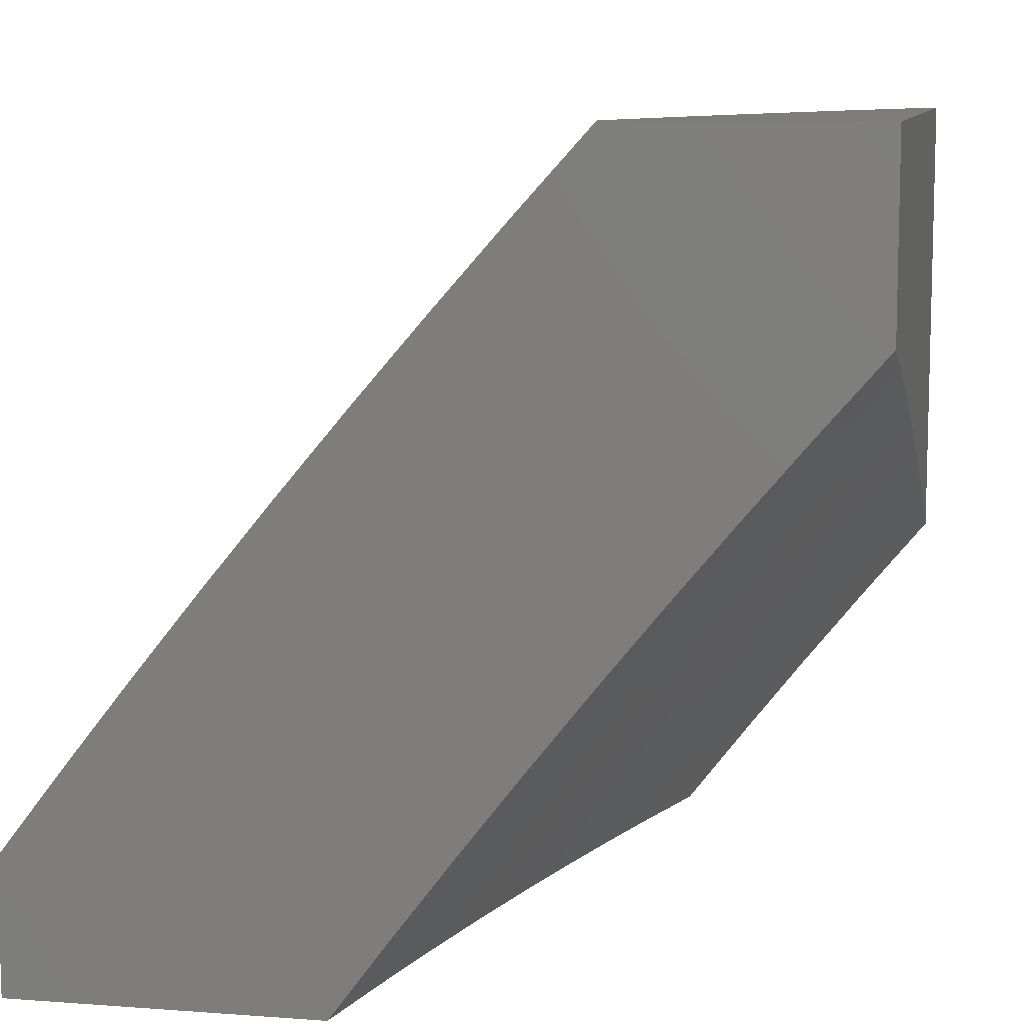
<metadata>
{"format":"stl","ext":"stl","renderer":"f3d","projection":"perspective","resolution":1024,"background":"white","views":[{"elev":9.5,"azim":101.0,"up":"+Z"}]}
</metadata>
<code>
# stl→obj: 409 verts, 814 faces
v -2.127 -8.585 7
v -2.135 -8.565 7.025
v -2 -8.614 7
v -2.13 -8.547 7.049
v -2 -8.541 7.099
v -2.126 -8.53 7.074
v -2.122 -8.513 7.099
v -2.259 -8.479 7.099
v -2.255 -8.461 7.123
v -2.392 -8.425 7.123
v -2.387 -8.408 7.148
v -2.525 -8.369 7.148
v -2.519 -8.352 7.172
v -2.656 -8.311 7.172
v -2.651 -8.294 7.197
v -2.787 -8.251 7.197
v -2.781 -8.234 7.221
v -2.917 -8.189 7.221
v -2.911 -8.172 7.245
v -3 -8.168 7.211
v -2.905 -8.154 7.269
v -3 -8.085 7.315
v -2.899 -8.137 7.294
v -2.893 -8.119 7.318
v -2.764 -8.182 7.294
v -2.758 -8.164 7.318
v -2.628 -8.224 7.294
v -2.623 -8.207 7.318
v -2.493 -8.264 7.294
v -2.488 -8.247 7.318
v -2.358 -8.302 7.294
v -2.352 -8.285 7.318
v -2.222 -8.338 7.294
v -2.217 -8.32 7.318
v -2.086 -8.371 7.294
v -2.082 -8.354 7.318
v -2 -8.391 7.294
v -2.077 -8.336 7.342
v -2 -8.315 7.39
v -2.073 -8.317 7.366
v -2.068 -8.299 7.39
v -2.203 -8.266 7.39
v -2.198 -8.248 7.414
v -2.332 -8.213 7.414
v -2.327 -8.195 7.438
v -2.461 -8.157 7.438
v -2.45 -8.121 7.486
v -2.583 -8.082 7.486
v -2.571 -8.045 7.533
v -2.704 -8.004 7.533
v -2.631 -8 7.565
v -2.755 -8 7.518
v -2.716 -8.04 7.486
v -2.728 -8.076 7.438
v -2.594 -8.118 7.438
v -2.6 -8.136 7.414
v -2.466 -8.175 7.414
v -2.472 -8.193 7.39
v -2.337 -8.231 7.39
v -2.342 -8.249 7.366
v -2.208 -8.284 7.366
v -2.212 -8.302 7.342
v -2.253 -8.554 7
v -2.273 -8.53 7.025
v -2.269 -8.513 7.049
v -2.407 -8.477 7.049
v -2.402 -8.46 7.074
v -2.54 -8.421 7.074
v -2.535 -8.404 7.099
v -2.673 -8.363 7.099
v -2.667 -8.346 7.123
v -2.805 -8.303 7.123
v -2.799 -8.286 7.148
v -2.936 -8.24 7.148
v -2.93 -8.223 7.172
v -2.923 -8.206 7.197
v -2.379 -8.521 7
v -2.412 -8.494 7.025
v -2.545 -8.438 7.049
v -2.678 -8.38 7.074
v -2.81 -8.32 7.099
v -2.942 -8.257 7.123
v -3 -8.25 7.106
v -2.504 -8.487 7
v -2.551 -8.455 7.025
v -2.684 -8.397 7.049
v -2.816 -8.337 7.074
v -2.948 -8.274 7.099
v -2.629 -8.451 7
v -2.689 -8.414 7.025
v -2.822 -8.354 7.049
v -2.954 -8.291 7.074
v -2.753 -8.413 7
v -2.827 -8.37 7.025
v -2.96 -8.308 7.049
v -2.877 -8.373 7
v -2.966 -8.325 7.025
v -3 -8.331 7
v -3 -8 7.417
v -2.88 -8.084 7.366
v -2.886 -8.102 7.342
v -2.878 -8 7.469
v -2.868 -8.049 7.414
v -2.874 -8.067 7.39
v -2.746 -8.129 7.366
v -2.752 -8.147 7.342
v -2.617 -8.189 7.342
v -2.861 -8.031 7.438
v -2.56 -8.009 7.58
v -2.506 -8 7.61
v -2.428 -8.048 7.58
v -2.417 -8.011 7.627
v -2.296 -8.085 7.58
v -2.285 -8.048 7.627
v -2.164 -8.12 7.58
v -2.154 -8.083 7.627
v -2.032 -8.152 7.58
v -2.023 -8.115 7.627
v -2 -8.16 7.581
v -2 -8.08 7.674
v -2.013 -8.077 7.674
v -2.004 -8.039 7.721
v -2.134 -8.007 7.721
v -2.128 -8 7.731
v -2.254 -8 7.693
v -2.144 -8.045 7.674
v -2.275 -8.011 7.674
v -2.381 -8 7.652
v -2 -8 7.767
v -2.041 -8.189 7.533
v -2 -8.238 7.486
v -2.05 -8.226 7.486
v -2.059 -8.263 7.438
v -2.183 -8.193 7.486
v -2.193 -8.23 7.438
v -2.317 -8.158 7.486
v -2.064 -8.281 7.414
v -2 -8.466 7.197
v -2.095 -8.407 7.245
v -2.091 -8.389 7.269
v -2.113 -8.478 7.148
v -2.109 -8.46 7.172
v -2.104 -8.443 7.197
v -2.241 -8.409 7.197
v -2.236 -8.391 7.221
v -2.373 -8.355 7.221
v -2.368 -8.338 7.245
v -2.504 -8.3 7.245
v -2.498 -8.282 7.269
v -2.634 -8.242 7.269
v -2.264 -8.496 7.074
v -2.117 -8.495 7.123
v -2.25 -8.444 7.148
v -2.246 -8.426 7.172
v -2.382 -8.39 7.172
v -2.1 -8.425 7.221
v -2.231 -8.374 7.245
v -2.227 -8.356 7.269
v -2.363 -8.32 7.269
v -2.174 -8.157 7.533
v -2.306 -8.122 7.533
v -2.439 -8.085 7.533
v -2.397 -8.442 7.099
v -2.378 -8.373 7.197
v -2.509 -8.317 7.221
v -2.64 -8.259 7.245
v -2.77 -8.199 7.269
v -2.347 -8.267 7.342
v -2.482 -8.229 7.342
v -2.53 -8.387 7.123
v -2.514 -8.335 7.197
v -2.477 -8.211 7.366
v -2.606 -8.153 7.39
v -2.734 -8.093 7.414
v -2.662 -8.329 7.148
v -2.645 -8.277 7.221
v -2.776 -8.217 7.245
v -2.612 -8.171 7.366
v -2.793 -8.268 7.172
v -2.74 -8.111 7.39
v -3 -8.747 7.13
v -3 -8.845 7
v -2.951 -8.813 7.065
v -2.875 -8.887 7
v -2.873 -8.839 7.065
v -2.795 -8.864 7.065
v -2.781 -8.82 7.129
v -2.704 -8.844 7.129
v -2.69 -8.799 7.194
v -2.613 -8.822 7.194
v -2.599 -8.776 7.258
v -2.523 -8.799 7.258
v -2.51 -8.753 7.321
v -2.433 -8.774 7.321
v -2.42 -8.728 7.385
v -2.344 -8.748 7.385
v -2.332 -8.701 7.448
v -2.256 -8.721 7.448
v -2.244 -8.674 7.51
v -2.169 -8.693 7.51
v -2.157 -8.645 7.573
v -2.082 -8.663 7.573
v -2.07 -8.614 7.635
v -2 -8.666 7.592
v -2 -8.58 7.695
v -2.75 -8.926 7
v -2.717 -8.888 7.065
v -2.626 -8.867 7.129
v -2.536 -8.844 7.194
v -2.446 -8.82 7.258
v -2.357 -8.795 7.321
v -2.268 -8.768 7.385
v -2.181 -8.74 7.448
v -2.094 -8.711 7.51
v -2.007 -8.68 7.573
v -2.019 -8.729 7.51
v -2 -8.752 7.487
v -2.03 -8.777 7.448
v -2 -8.836 7.382
v -2.041 -8.824 7.385
v -2.052 -8.871 7.321
v -2.128 -8.853 7.321
v -2.139 -8.9 7.258
v -2.216 -8.881 7.258
v -2.227 -8.927 7.194
v -2.304 -8.907 7.194
v -2.316 -8.953 7.129
v -2.394 -8.933 7.129
v -2.406 -8.978 7.065
v -2.484 -8.956 7.065
v -2.498 -9 7
v -2.562 -8.934 7.065
v -2.625 -8.964 7
v -2.64 -8.912 7.065
v -2.375 -9 7.045
v -2.328 -8.998 7.065
v -2.251 -9 7.089
v -2.239 -8.973 7.129
v -2.161 -8.992 7.129
v -2.15 -8.946 7.194
v -2.126 -9 7.129
v -2.073 -8.964 7.194
v -2 -9 7.168
v -2 -8.918 7.275
v -2.062 -8.918 7.258
v -2 -8.492 7.798
v -2.047 -8.516 7.758
v -2.059 -8.565 7.697
v -2.145 -8.596 7.635
v -2.231 -8.626 7.573
v -2.319 -8.654 7.51
v -2.407 -8.681 7.448
v -2.496 -8.706 7.385
v -2.586 -8.731 7.321
v -2.676 -8.753 7.258
v -2.767 -8.775 7.194
v -2.859 -8.795 7.129
v -2.035 -8.466 7.819
v -2 -8.403 7.9
v -2.023 -8.416 7.88
v -2.01 -8.365 7.94
v -2.095 -8.398 7.88
v -2.083 -8.347 7.94
v -2.168 -8.379 7.88
v -2.155 -8.329 7.94
v -2.24 -8.36 7.88
v -2.227 -8.31 7.94
v -2.313 -8.34 7.88
v -2.299 -8.29 7.94
v -2.385 -8.32 7.88
v -2.371 -8.27 7.94
v -2.458 -8.299 7.88
v -2.443 -8.249 7.94
v -2.531 -8.277 7.88
v -2.515 -8.227 7.94
v -2.603 -8.254 7.88
v -2.587 -8.205 7.94
v -2.675 -8.231 7.88
v -2.659 -8.182 7.94
v -2.748 -8.207 7.88
v -2.731 -8.158 7.94
v -2.82 -8.183 7.88
v -2.803 -8.134 7.94
v -2.892 -8.158 7.88
v -2.875 -8.108 7.94
v -2.947 -8.083 7.94
v -2.877 -8.052 8
v -3 -8.007 8
v -2 -8.313 8
v -2.127 -8.282 8
v -2.253 -8.248 8
v -2.379 -8.213 8
v -2.505 -8.175 8
v -2.629 -8.136 8
v -2.754 -8.095 8
v -3 -8.118 7.88
v -2.965 -8.132 7.88
v -2.91 -8.206 7.819
v -2.837 -8.232 7.819
v -2.764 -8.256 7.819
v -2.691 -8.28 7.819
v -2.619 -8.304 7.819
v -2.546 -8.326 7.819
v -2.473 -8.348 7.819
v -2.4 -8.37 7.819
v -2.327 -8.39 7.819
v -2.254 -8.41 7.819
v -2.181 -8.429 7.819
v -2.108 -8.448 7.819
v -2.983 -8.18 7.819
v -3 -8.227 7.759
v -2.927 -8.255 7.758
v -2.854 -8.28 7.758
v -2.781 -8.305 7.758
v -2.707 -8.329 7.758
v -2.634 -8.353 7.758
v -2.561 -8.375 7.758
v -2.487 -8.398 7.758
v -2.414 -8.419 7.758
v -2.34 -8.44 7.758
v -2.267 -8.46 7.758
v -2.194 -8.479 7.758
v -2.12 -8.498 7.758
v -2.944 -8.303 7.697
v -3 -8.335 7.636
v -2.961 -8.35 7.635
v -2.977 -8.397 7.573
v -2.887 -8.376 7.635
v -2.903 -8.423 7.573
v -2.813 -8.401 7.635
v -2.829 -8.449 7.573
v -2.739 -8.426 7.635
v -2.754 -8.473 7.573
v -2.664 -8.449 7.635
v -2.68 -8.497 7.573
v -2.59 -8.472 7.635
v -2.605 -8.52 7.573
v -2.516 -8.495 7.635
v -2.53 -8.543 7.573
v -2.442 -8.516 7.635
v -2.456 -8.564 7.573
v -2.367 -8.537 7.635
v -2.381 -8.586 7.573
v -2.293 -8.558 7.635
v -2.306 -8.606 7.573
v -2.219 -8.577 7.635
v -3 -8.441 7.512
v -2.994 -8.444 7.51
v -2.919 -8.47 7.51
v -2.844 -8.496 7.51
v -2.769 -8.52 7.51
v -2.694 -8.544 7.51
v -2.619 -8.568 7.51
v -2.544 -8.59 7.51
v -2.469 -8.612 7.51
v -2.394 -8.633 7.51
v -3 -8.544 7.386
v -2.935 -8.517 7.448
v -3 -8.647 7.259
v -2.967 -8.608 7.321
v -2.951 -8.563 7.385
v -2.86 -8.542 7.448
v -2.998 -8.699 7.194
v -2.982 -8.654 7.258
v -2.891 -8.634 7.321
v -2.875 -8.589 7.385
v -2.8 -8.614 7.385
v -2.785 -8.567 7.448
v -2.709 -8.591 7.448
v -2.936 -8.769 7.129
v -2.921 -8.725 7.194
v -2.906 -8.68 7.258
v -2.844 -8.75 7.194
v -2.829 -8.705 7.258
v -2.815 -8.659 7.321
v -2.797 -8.353 7.697
v -2.87 -8.328 7.697
v -2.723 -8.378 7.697
v -2.649 -8.401 7.697
v -2.576 -8.424 7.697
v -2.502 -8.446 7.697
v -2.428 -8.468 7.697
v -2.354 -8.489 7.697
v -2.28 -8.509 7.697
v -2.206 -8.528 7.697
v -2.132 -8.547 7.697
v -2.753 -8.73 7.258
v -2.738 -8.684 7.321
v -2.662 -8.708 7.321
v -2.724 -8.638 7.385
v -2.648 -8.661 7.385
v -2.572 -8.684 7.385
v -2.634 -8.615 7.448
v -2.558 -8.637 7.448
v -2.483 -8.659 7.448
v -2.549 -8.89 7.129
v -2.459 -8.866 7.194
v -2.369 -8.841 7.258
v -2.28 -8.815 7.321
v -2.192 -8.788 7.385
v -2.105 -8.759 7.448
v -2.471 -8.911 7.129
v -2.382 -8.887 7.194
v -2.292 -8.862 7.258
v -2.204 -8.835 7.321
v -2.117 -8.806 7.385
v -2 -9 7
v -3 -8 8
v -2 -8 8
f 1 2 3
f 3 2 4
f 3 4 5
f 5 4 6
f 5 6 7
f 7 6 8
f 7 8 9
f 9 8 10
f 9 10 11
f 11 10 12
f 11 12 13
f 13 12 14
f 13 14 15
f 15 14 16
f 15 16 17
f 17 16 18
f 17 18 19
f 19 18 20
f 19 20 21
f 21 20 22
f 21 22 23
f 23 22 24
f 23 24 25
f 25 24 26
f 25 26 27
f 27 26 28
f 27 28 29
f 29 28 30
f 29 30 31
f 31 30 32
f 31 32 33
f 33 32 34
f 33 34 35
f 35 34 36
f 35 36 37
f 37 36 38
f 37 38 39
f 39 38 40
f 39 40 41
f 41 40 42
f 41 42 43
f 43 42 44
f 43 44 45
f 45 44 46
f 45 46 47
f 47 46 48
f 47 48 49
f 49 48 50
f 49 50 51
f 51 50 52
f 52 50 53
f 52 53 54
f 54 53 55
f 54 55 56
f 56 55 57
f 56 57 58
f 58 57 59
f 58 59 60
f 60 59 61
f 60 61 62
f 62 61 38
f 62 38 36
f 1 63 2
f 2 63 64
f 2 64 65
f 65 64 66
f 65 66 67
f 67 66 68
f 67 68 69
f 69 68 70
f 69 70 71
f 71 70 72
f 71 72 73
f 73 72 74
f 73 74 75
f 75 74 20
f 75 20 76
f 76 20 18
f 76 18 16
f 63 77 64
f 64 77 78
f 64 78 66
f 66 78 79
f 66 79 68
f 68 79 80
f 68 80 70
f 70 80 81
f 70 81 72
f 72 81 82
f 72 82 74
f 74 82 83
f 74 83 20
f 77 84 78
f 78 84 85
f 78 85 79
f 79 85 86
f 79 86 80
f 80 86 87
f 80 87 81
f 81 87 88
f 81 88 82
f 82 88 83
f 84 89 85
f 85 89 90
f 85 90 86
f 86 90 91
f 86 91 87
f 87 91 92
f 87 92 88
f 88 92 83
f 89 93 90
f 90 93 94
f 90 94 91
f 91 94 95
f 91 95 92
f 92 95 83
f 93 96 94
f 94 96 97
f 94 97 95
f 95 97 98
f 95 98 83
f 96 98 97
f 99 100 22
f 22 100 101
f 22 101 24
f 24 101 26
f 102 103 99
f 99 103 104
f 99 104 100
f 100 104 105
f 100 105 106
f 106 105 107
f 106 107 28
f 28 107 30
f 103 102 108
f 108 102 52
f 108 52 54
f 49 51 109
f 109 51 110
f 109 110 111
f 111 110 112
f 111 112 113
f 113 112 114
f 113 114 115
f 115 114 116
f 115 116 117
f 117 116 118
f 117 118 119
f 119 118 120
f 120 118 121
f 120 121 122
f 122 121 123
f 122 123 124
f 124 123 125
f 125 123 126
f 125 126 127
f 127 126 116
f 127 116 114
f 110 128 112
f 112 128 114
f 114 128 127
f 127 128 125
f 124 129 122
f 122 129 120
f 117 119 130
f 130 119 131
f 130 131 132
f 132 131 133
f 132 133 134
f 134 133 135
f 134 135 136
f 136 135 45
f 136 45 47
f 131 39 133
f 133 39 137
f 133 137 135
f 135 137 43
f 135 43 45
f 138 139 37
f 37 139 140
f 37 140 35
f 35 140 33
f 5 141 138
f 138 141 142
f 138 142 143
f 143 142 144
f 143 144 145
f 145 144 146
f 145 146 147
f 147 146 148
f 147 148 149
f 149 148 150
f 149 150 27
f 27 150 25
f 2 65 4
f 4 65 151
f 4 151 6
f 6 151 8
f 141 5 152
f 152 5 7
f 152 7 9
f 141 152 153
f 153 152 9
f 153 9 11
f 142 141 154
f 154 141 153
f 154 153 155
f 155 153 11
f 155 11 13
f 139 138 156
f 156 138 143
f 156 143 145
f 139 156 157
f 157 156 145
f 157 145 147
f 140 139 158
f 158 139 157
f 158 157 159
f 159 157 147
f 159 147 149
f 62 36 34
f 137 39 41
f 42 40 61
f 61 40 38
f 43 137 41
f 115 117 130
f 130 132 160
f 160 132 134
f 160 134 161
f 161 134 136
f 161 136 162
f 162 136 47
f 162 47 49
f 116 126 118
f 118 126 121
f 126 123 121
f 65 67 151
f 151 67 163
f 151 163 8
f 8 163 10
f 142 154 144
f 144 154 164
f 144 164 146
f 146 164 165
f 146 165 148
f 148 165 166
f 148 166 150
f 150 166 167
f 150 167 25
f 25 167 23
f 164 154 155
f 31 33 158
f 158 33 140
f 31 158 159
f 62 34 168
f 168 34 32
f 168 32 169
f 169 32 30
f 169 30 107
f 44 42 59
f 59 42 61
f 113 115 160
f 160 115 130
f 113 160 161
f 67 69 163
f 163 69 170
f 163 170 10
f 10 170 12
f 164 155 171
f 171 155 13
f 171 13 15
f 29 31 159
f 29 159 149
f 62 168 60
f 60 168 172
f 60 172 58
f 58 172 173
f 58 173 56
f 56 173 174
f 56 174 54
f 54 174 108
f 172 168 169
f 46 44 57
f 57 44 59
f 111 113 161
f 111 161 162
f 69 71 170
f 170 71 175
f 170 175 12
f 12 175 14
f 164 171 165
f 165 171 176
f 165 176 166
f 166 176 177
f 166 177 167
f 167 177 21
f 167 21 23
f 176 171 15
f 27 29 149
f 172 169 178
f 178 169 107
f 178 107 105
f 48 46 55
f 55 46 57
f 109 111 162
f 109 162 49
f 71 73 175
f 175 73 179
f 175 179 14
f 14 179 16
f 177 176 17
f 17 176 15
f 106 28 26
f 172 178 173
f 173 178 180
f 173 180 174
f 174 180 103
f 174 103 108
f 180 178 105
f 50 48 53
f 53 48 55
f 76 16 179
f 76 179 75
f 75 179 73
f 21 177 19
f 19 177 17
f 100 106 101
f 101 106 26
f 103 180 104
f 104 180 105
f 181 182 183
f 183 182 184
f 183 184 185
f 185 184 186
f 185 186 187
f 187 186 188
f 187 188 189
f 189 188 190
f 189 190 191
f 191 190 192
f 191 192 193
f 193 192 194
f 193 194 195
f 195 194 196
f 195 196 197
f 197 196 198
f 197 198 199
f 199 198 200
f 199 200 201
f 201 200 202
f 201 202 203
f 203 202 204
f 203 204 205
f 184 206 186
f 186 206 207
f 186 207 188
f 188 207 208
f 188 208 190
f 190 208 209
f 190 209 192
f 192 209 210
f 192 210 194
f 194 210 211
f 194 211 196
f 196 211 212
f 196 212 198
f 198 212 213
f 198 213 200
f 200 213 214
f 200 214 202
f 202 214 215
f 202 215 204
f 204 215 216
f 204 216 217
f 217 216 218
f 217 218 219
f 219 218 220
f 219 220 221
f 221 220 222
f 221 222 223
f 223 222 224
f 223 224 225
f 225 224 226
f 225 226 227
f 227 226 228
f 227 228 229
f 229 228 230
f 229 230 231
f 231 230 232
f 231 232 233
f 233 232 234
f 233 234 206
f 206 234 207
f 231 235 229
f 229 235 236
f 229 236 227
f 227 236 237
f 227 237 238
f 238 237 239
f 238 239 240
f 240 239 241
f 240 241 242
f 242 241 243
f 242 243 244
f 235 237 236
f 237 241 239
f 219 221 244
f 244 221 245
f 244 245 242
f 242 245 240
f 246 247 205
f 205 247 248
f 205 248 203
f 203 248 249
f 203 249 201
f 201 249 250
f 201 250 199
f 199 250 251
f 199 251 197
f 197 251 252
f 197 252 195
f 195 252 253
f 195 253 193
f 193 253 254
f 193 254 191
f 191 254 255
f 191 255 189
f 189 255 256
f 189 256 187
f 187 256 257
f 187 257 185
f 185 257 183
f 247 246 258
f 258 246 259
f 258 259 260
f 260 259 261
f 260 261 262
f 262 261 263
f 262 263 264
f 264 263 265
f 264 265 266
f 266 265 267
f 266 267 268
f 268 267 269
f 268 269 270
f 270 269 271
f 270 271 272
f 272 271 273
f 272 273 274
f 274 273 275
f 274 275 276
f 276 275 277
f 276 277 278
f 278 277 279
f 278 279 280
f 280 279 281
f 280 281 282
f 282 281 283
f 282 283 284
f 284 283 285
f 284 285 286
f 286 285 287
f 286 287 288
f 259 289 261
f 261 289 263
f 289 290 263
f 263 290 265
f 265 290 267
f 267 290 291
f 267 291 269
f 269 291 292
f 269 292 271
f 271 292 273
f 292 293 273
f 273 293 275
f 275 293 277
f 277 293 294
f 277 294 279
f 279 294 281
f 294 295 281
f 281 295 283
f 295 287 283
f 283 287 285
f 288 296 286
f 286 296 297
f 286 297 284
f 284 297 298
f 284 298 282
f 282 298 299
f 282 299 280
f 280 299 300
f 280 300 278
f 278 300 301
f 278 301 276
f 276 301 302
f 276 302 274
f 274 302 303
f 274 303 272
f 272 303 304
f 272 304 270
f 270 304 305
f 270 305 268
f 268 305 306
f 268 306 266
f 266 306 307
f 266 307 264
f 264 307 308
f 264 308 262
f 262 308 309
f 262 309 260
f 260 309 258
f 297 296 310
f 310 296 311
f 310 311 298
f 298 311 312
f 298 312 299
f 299 312 313
f 299 313 300
f 300 313 314
f 300 314 301
f 301 314 315
f 301 315 302
f 302 315 316
f 302 316 303
f 303 316 317
f 303 317 304
f 304 317 318
f 304 318 305
f 305 318 319
f 305 319 306
f 306 319 320
f 306 320 307
f 307 320 321
f 307 321 308
f 308 321 322
f 308 322 309
f 309 322 323
f 309 323 258
f 258 323 247
f 312 311 324
f 324 311 325
f 324 325 326
f 326 325 327
f 326 327 328
f 328 327 329
f 328 329 330
f 330 329 331
f 330 331 332
f 332 331 333
f 332 333 334
f 334 333 335
f 334 335 336
f 336 335 337
f 336 337 338
f 338 337 339
f 338 339 340
f 340 339 341
f 340 341 342
f 342 341 343
f 342 343 344
f 344 343 345
f 344 345 346
f 346 345 250
f 346 250 249
f 325 347 327
f 327 347 348
f 327 348 329
f 329 348 349
f 329 349 331
f 331 349 350
f 331 350 333
f 333 350 351
f 333 351 335
f 335 351 352
f 335 352 337
f 337 352 353
f 337 353 339
f 339 353 354
f 339 354 341
f 341 354 355
f 341 355 343
f 343 355 356
f 343 356 345
f 345 356 251
f 345 251 250
f 347 357 348
f 348 357 358
f 348 358 349
f 349 358 350
f 359 360 357
f 357 360 361
f 357 361 358
f 358 361 362
f 358 362 350
f 350 362 351
f 181 363 359
f 359 363 364
f 359 364 360
f 360 364 365
f 360 365 366
f 366 365 367
f 366 367 368
f 368 367 369
f 368 369 352
f 352 369 353
f 183 370 181
f 181 370 371
f 181 371 363
f 363 371 372
f 363 372 364
f 364 372 365
f 183 257 370
f 370 257 373
f 370 373 371
f 371 373 374
f 371 374 372
f 372 374 375
f 372 375 365
f 365 375 367
f 361 360 366
f 361 366 362
f 362 366 368
f 362 368 351
f 351 368 352
f 330 376 328
f 328 376 377
f 328 377 326
f 326 377 324
f 376 314 377
f 377 314 313
f 377 313 324
f 324 313 312
f 376 330 378
f 378 330 332
f 378 332 379
f 379 332 334
f 379 334 380
f 380 334 336
f 380 336 381
f 381 336 338
f 381 338 382
f 382 338 340
f 382 340 383
f 383 340 342
f 383 342 384
f 384 342 344
f 384 344 385
f 385 344 346
f 385 346 386
f 386 346 249
f 386 249 248
f 314 376 315
f 315 376 378
f 315 378 316
f 316 378 379
f 316 379 317
f 317 379 380
f 317 380 318
f 318 380 381
f 318 381 319
f 319 381 382
f 319 382 320
f 320 382 383
f 320 383 321
f 321 383 384
f 321 384 322
f 322 384 385
f 322 385 323
f 323 385 386
f 323 386 247
f 247 386 248
f 373 257 256
f 374 373 387
f 387 373 256
f 387 256 255
f 375 374 388
f 388 374 387
f 388 387 389
f 389 387 255
f 389 255 254
f 367 375 390
f 390 375 388
f 390 388 391
f 391 388 389
f 391 389 392
f 392 389 254
f 392 254 253
f 367 390 369
f 369 390 393
f 369 393 353
f 353 393 354
f 393 390 391
f 393 391 394
f 394 391 392
f 394 392 395
f 395 392 253
f 395 253 252
f 232 396 234
f 234 396 208
f 234 208 207
f 208 396 209
f 209 396 397
f 209 397 210
f 210 397 398
f 210 398 211
f 211 398 399
f 211 399 212
f 212 399 400
f 212 400 213
f 213 400 401
f 213 401 214
f 214 401 216
f 214 216 215
f 396 232 402
f 402 232 230
f 402 230 228
f 395 355 394
f 394 355 354
f 394 354 393
f 355 395 356
f 356 395 252
f 356 252 251
f 396 402 397
f 397 402 403
f 397 403 398
f 398 403 404
f 398 404 399
f 399 404 405
f 399 405 400
f 400 405 406
f 400 406 401
f 401 406 218
f 401 218 216
f 403 402 228
f 404 403 226
f 226 403 228
f 405 404 224
f 224 404 226
f 227 238 225
f 225 238 240
f 225 240 223
f 223 240 245
f 223 245 221
f 406 405 222
f 222 405 224
f 220 218 406
f 406 222 220
f 297 310 298
f 243 241 407
f 407 241 237
f 407 237 235
f 235 231 407
f 22 325 99
f 99 325 311
f 99 311 296
f 325 22 347
f 347 22 20
f 347 20 83
f 347 83 357
f 357 83 98
f 357 98 359
f 359 98 181
f 181 98 182
f 288 408 296
f 296 408 99
f 98 96 182
f 182 96 93
f 182 93 89
f 182 89 184
f 184 89 84
f 184 84 206
f 206 84 77
f 206 77 233
f 233 77 63
f 233 63 231
f 231 63 1
f 231 1 407
f 407 1 3
f 288 287 408
f 408 287 409
f 409 287 295
f 409 295 294
f 294 293 409
f 409 293 292
f 409 292 291
f 291 290 409
f 409 290 289
f 129 124 409
f 409 124 125
f 409 125 408
f 408 125 128
f 408 128 110
f 110 51 408
f 408 51 52
f 408 52 102
f 102 99 408
f 5 244 3
f 3 244 243
f 3 243 407
f 244 5 219
f 219 5 138
f 219 138 217
f 217 138 37
f 217 37 204
f 204 37 39
f 204 39 205
f 205 39 131
f 205 131 246
f 246 131 119
f 246 119 259
f 259 119 120
f 259 120 289
f 289 120 129
f 289 129 409

</code>
